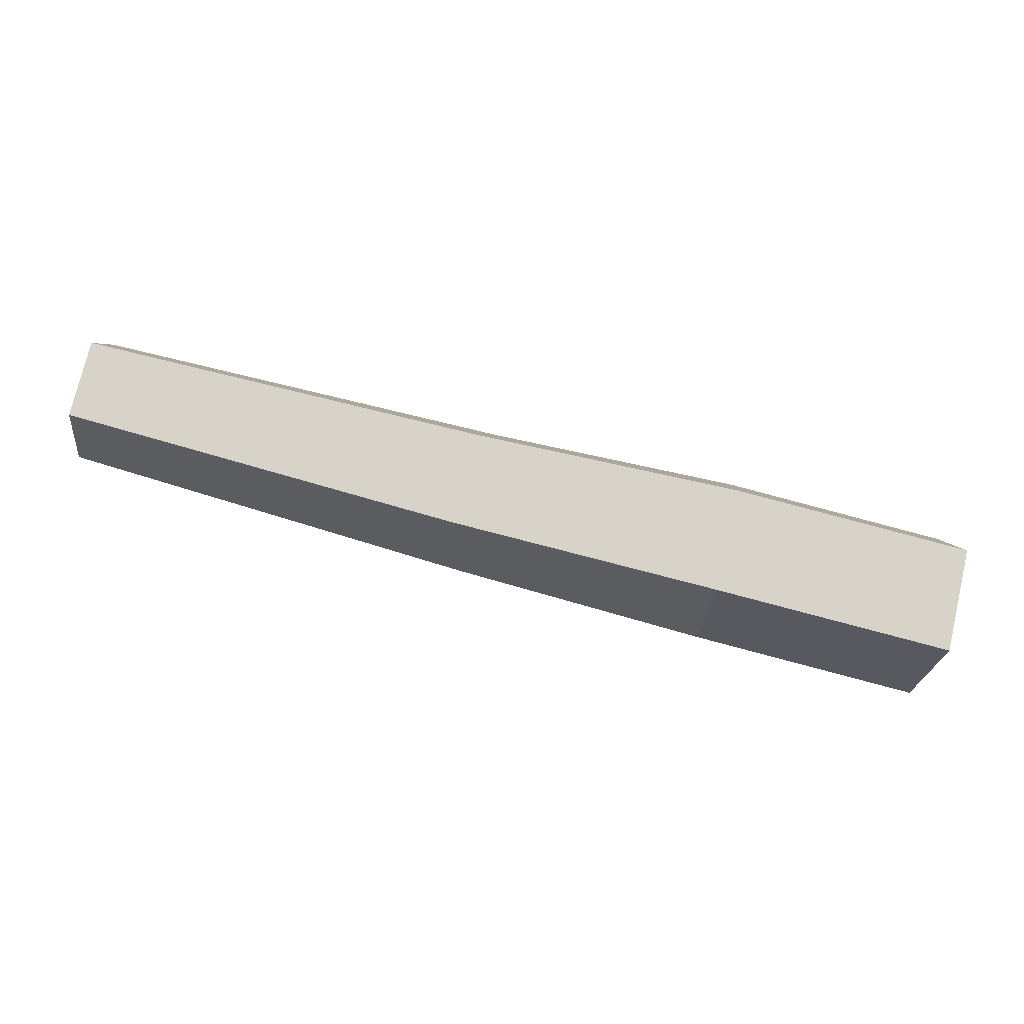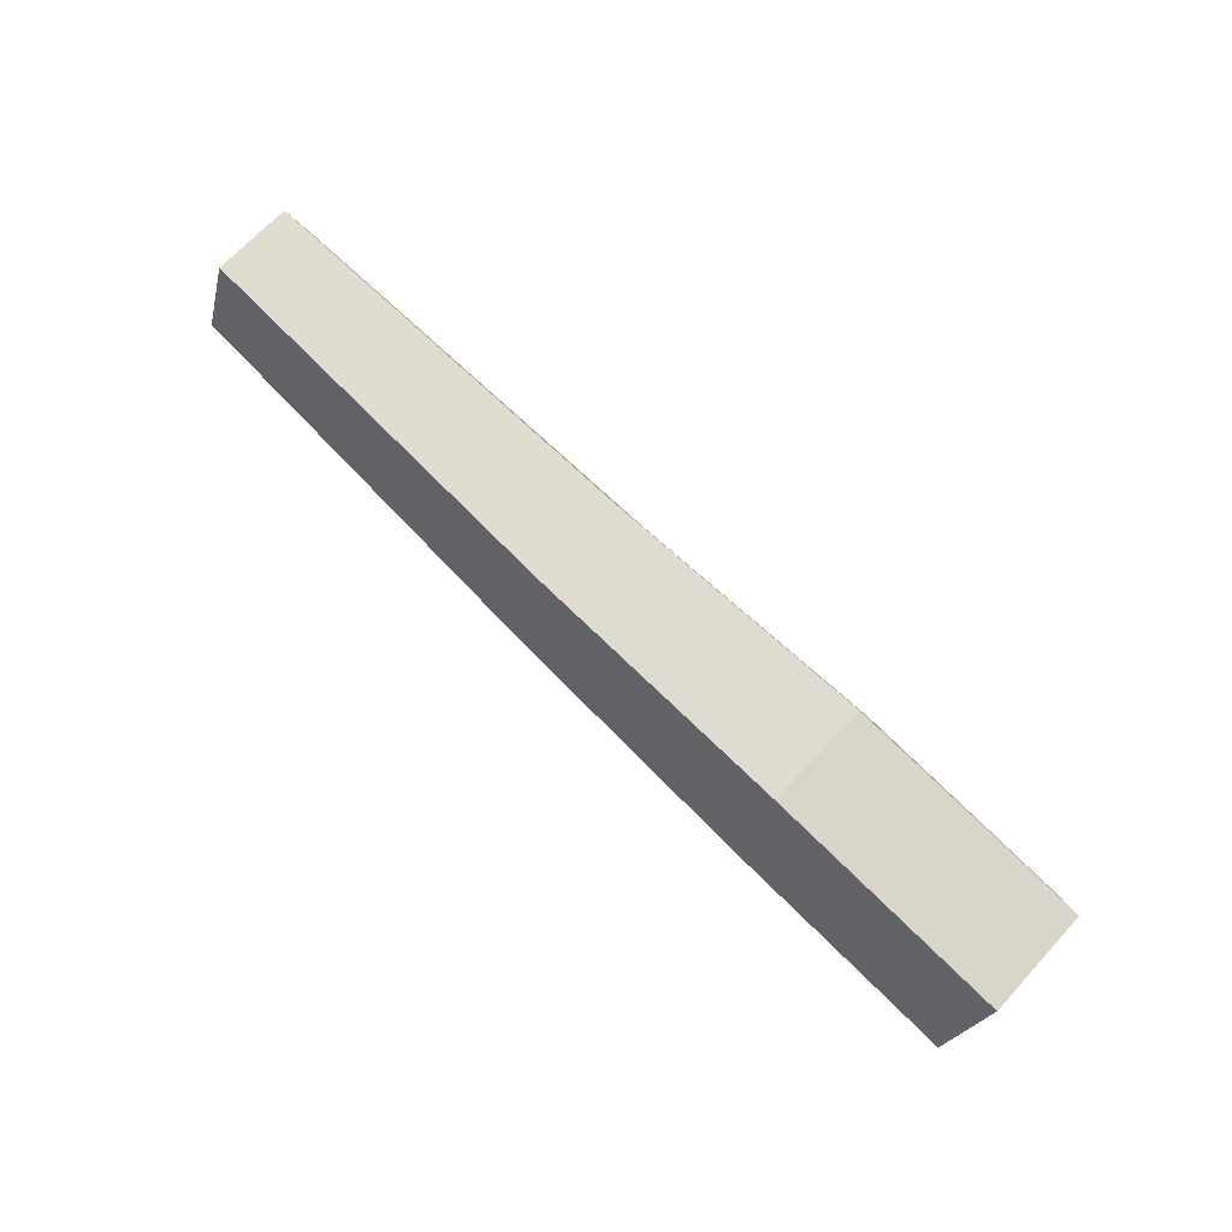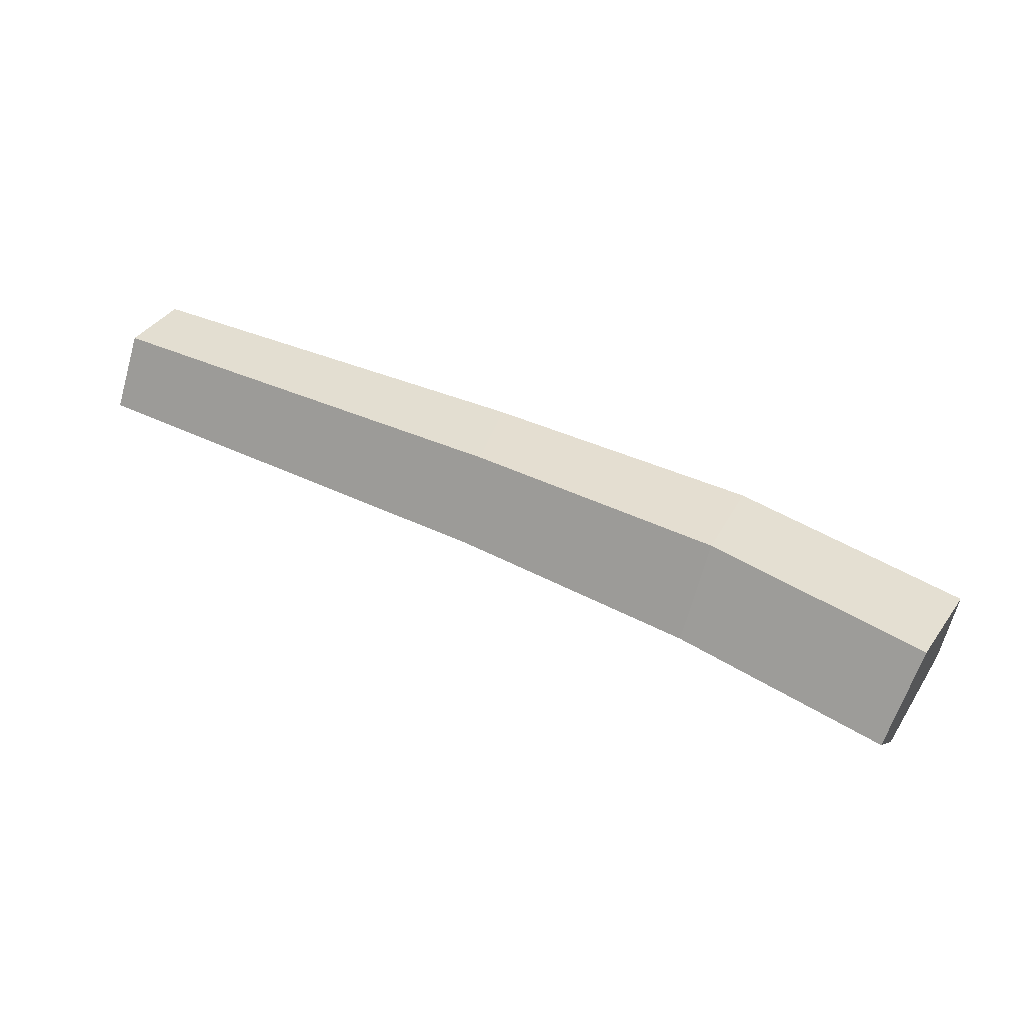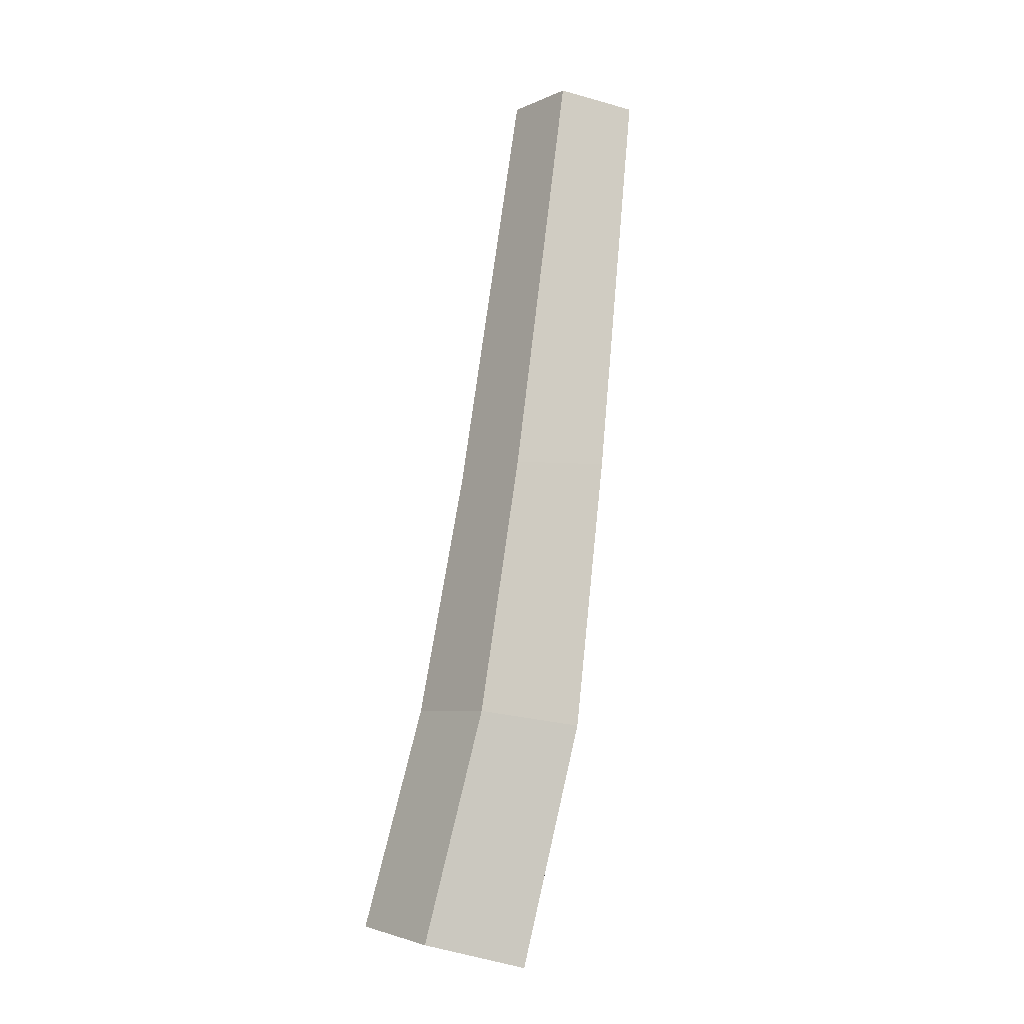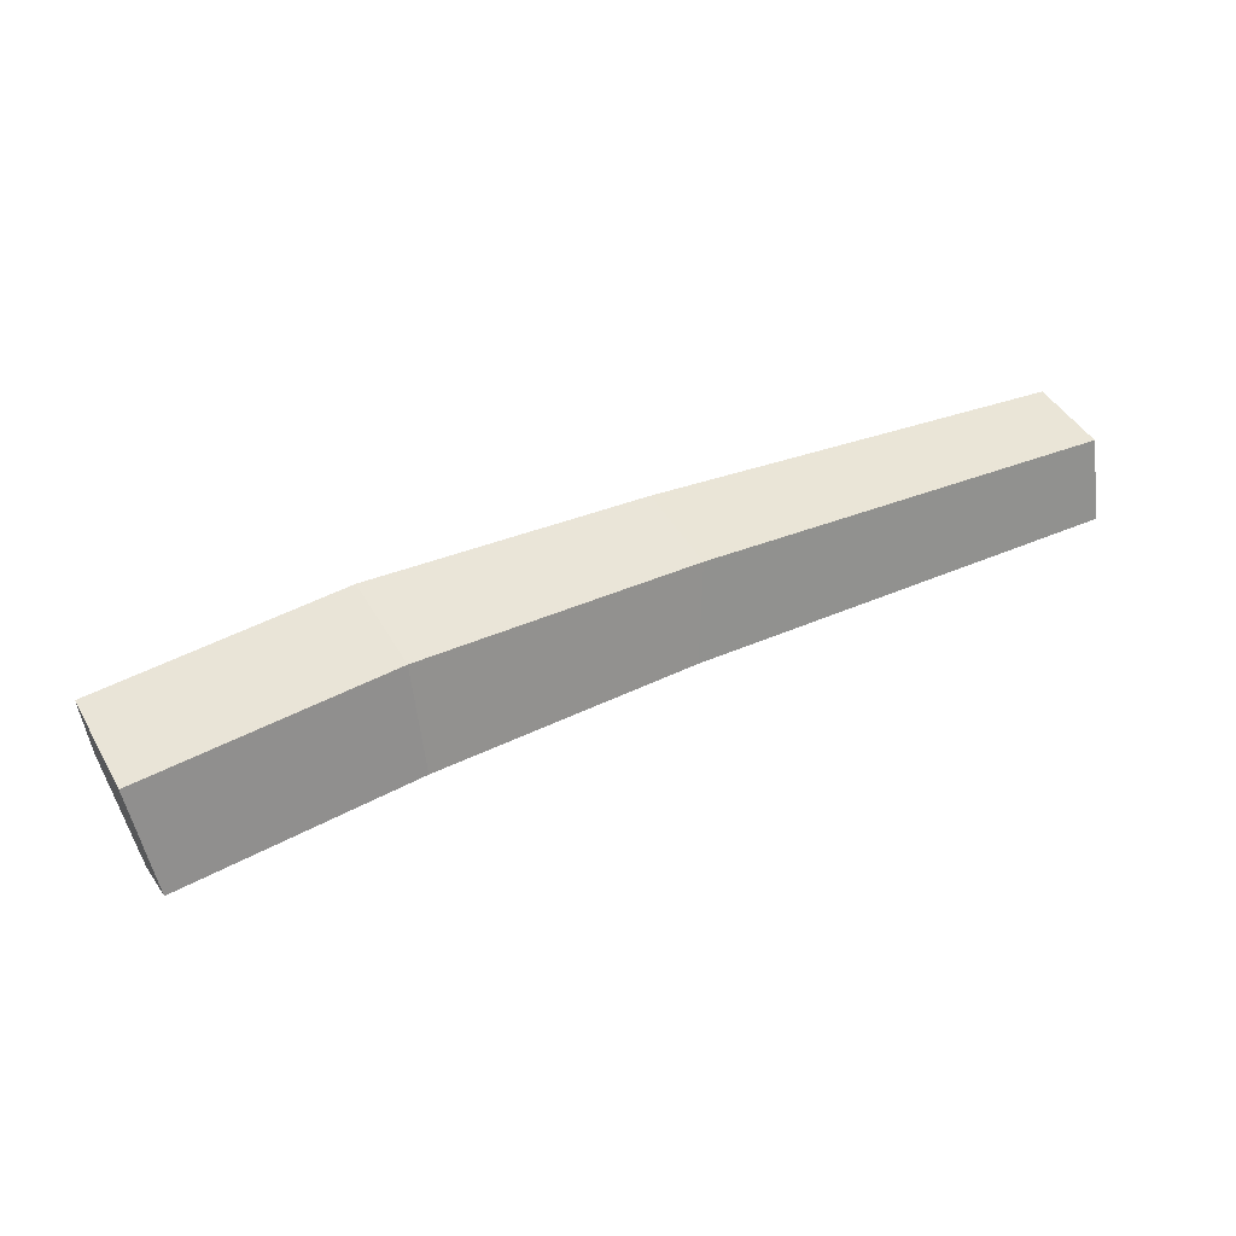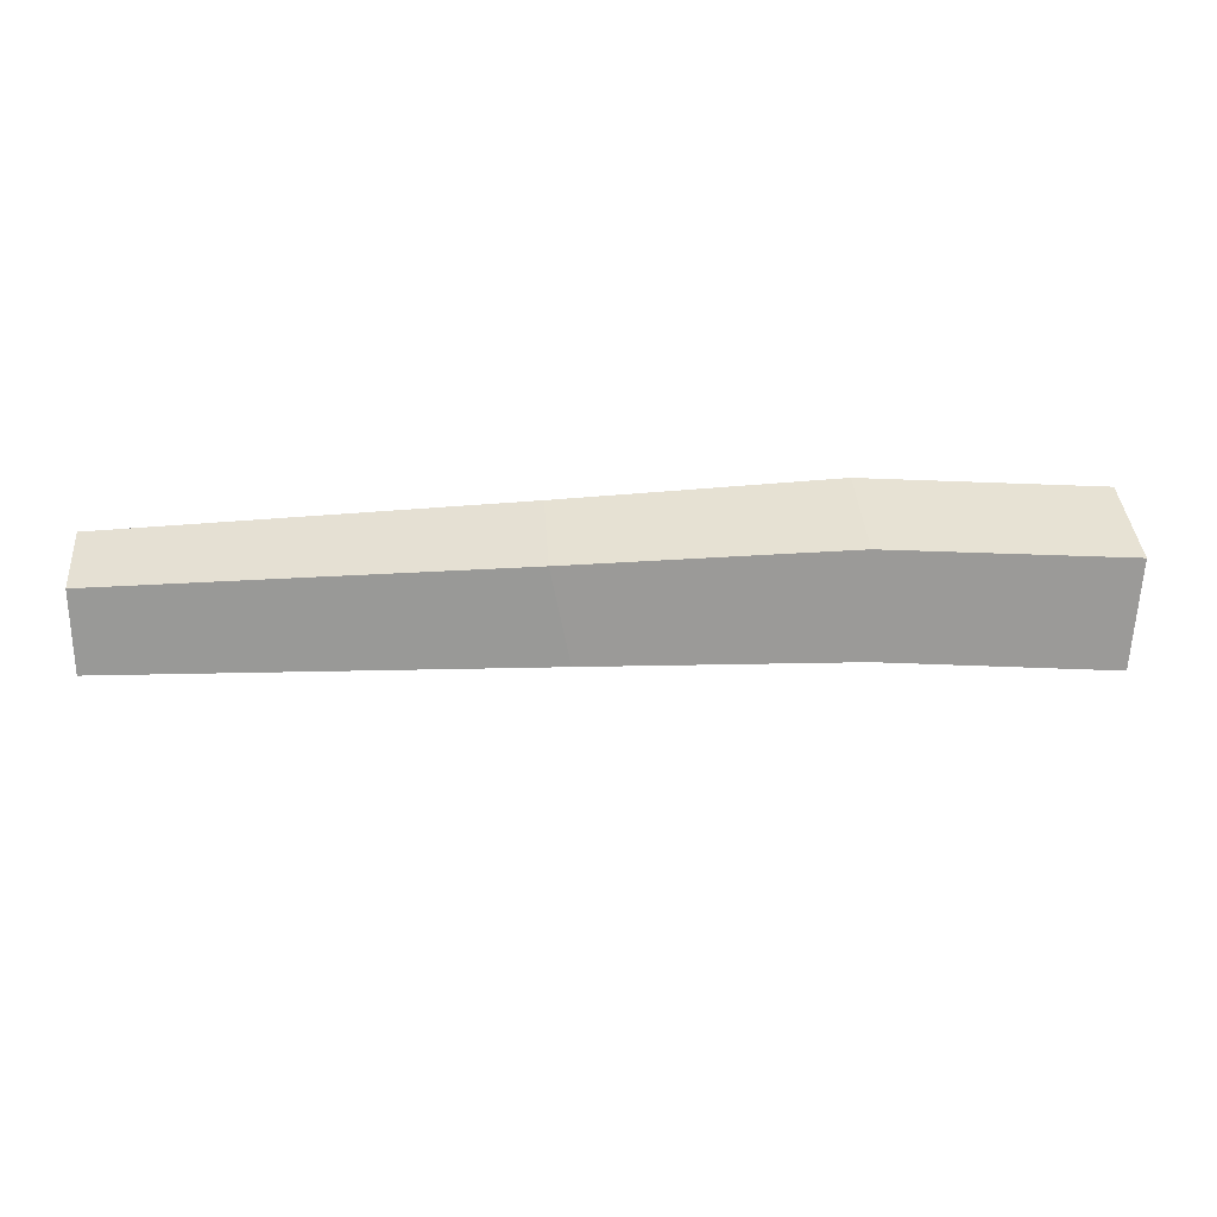
<metadata>
{"format":"obj","ext":"obj","renderer":"f3d","projection":"perspective","resolution":1024,"background":"white","views":[{"elev":79.2,"azim":-166.5,"up":"+Z"},{"elev":73.2,"azim":-136.9,"up":"+Z"},{"elev":55.3,"azim":-154.2,"up":"+Y"},{"elev":78.1,"azim":-82.9,"up":"+Y"},{"elev":41.7,"azim":-28.2,"up":"+Z"},{"elev":41.9,"azim":175.6,"up":"+Z"}]}
</metadata>
<code>
g Oak_Log_05_Collider
v 1.519 0.2201 -0.2059
v 1.519 0.4287 -0.0383
v 1.519 0.3336 0.2118
v 1.519 0.0664 0.1988
v 1.519 -0.003753 -0.05944
v -1.509 0.2748 -0.3467
v -1.534 0.5495 -0.1273
v -1.572 0.4243 0.2
v -1.57 0.07234 0.1829
v -1.531 -0.02006 -0.155
v 0.1504 0.0834 0.2464
v 0.09465 0.000497 -0.05309
v 0.09921 0.5115 -0.02856
v 0.1532 0.3992 0.2616
v 0.06301 0.2651 -0.223
v -0.7632 0.0695 0.2645
v -0.7649 0.5434 -0.04192
v -0.7651 -0.02227 -0.06926
v -0.7631 0.4191 0.2814
v -0.7662 0.2706 -0.2587
f 18 16 9 10
f 19 17 7 8
f 20 18 10 6
f 16 19 8 9
f 17 20 6 7
f 2 1 15 13
f 4 3 14 11
f 1 5 12 15
f 3 2 13 14
f 5 4 11 12
f 7 6 8
f 9 8 6 10
f 2 3 1
f 4 5 1 3
f 13 15 20 17
f 11 14 19 16
f 15 12 18 20
f 14 13 17 19
f 12 11 16 18

</code>
